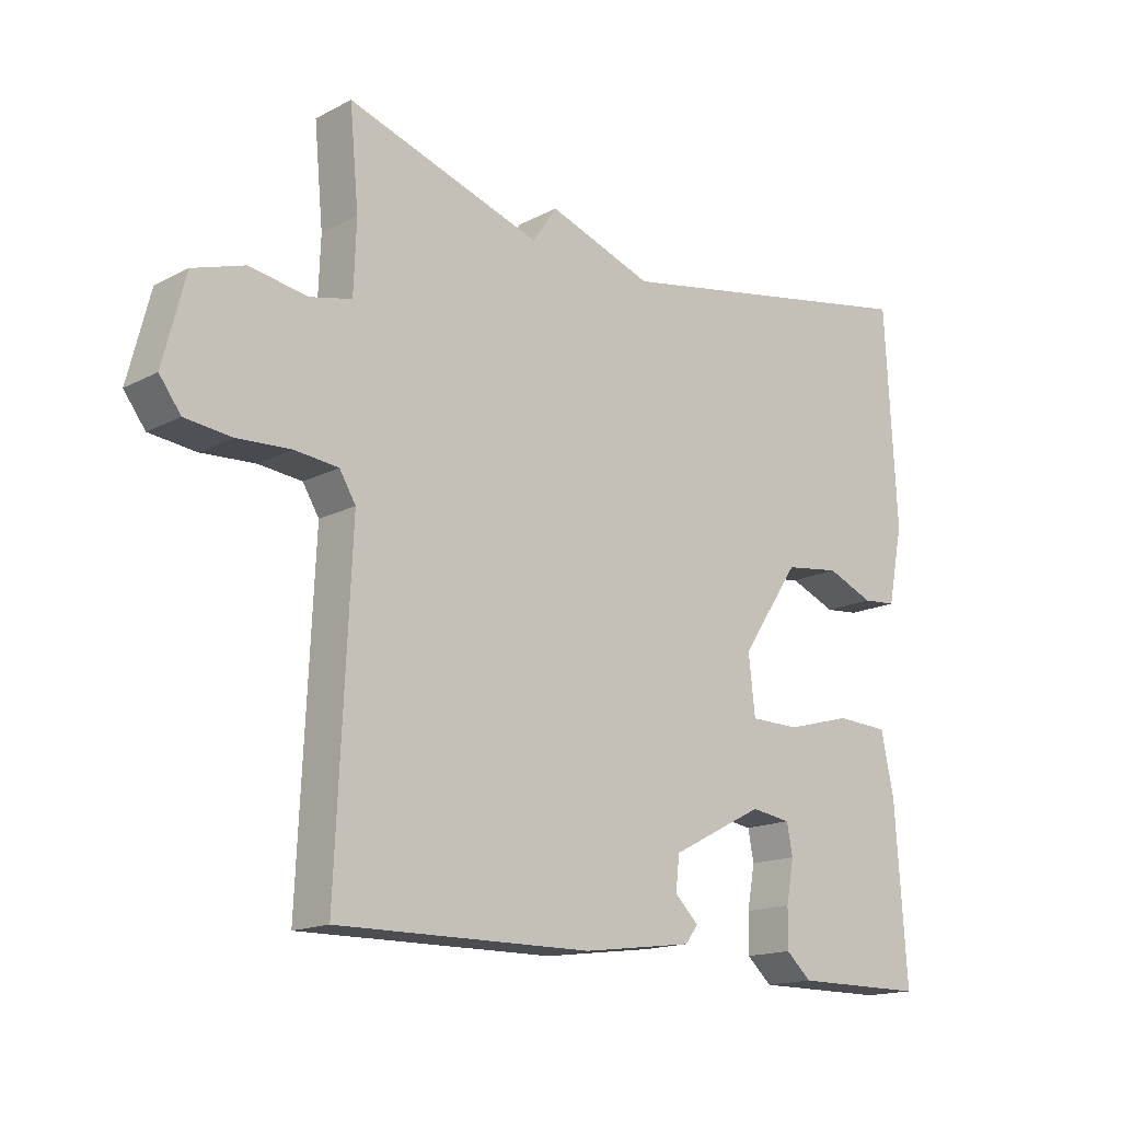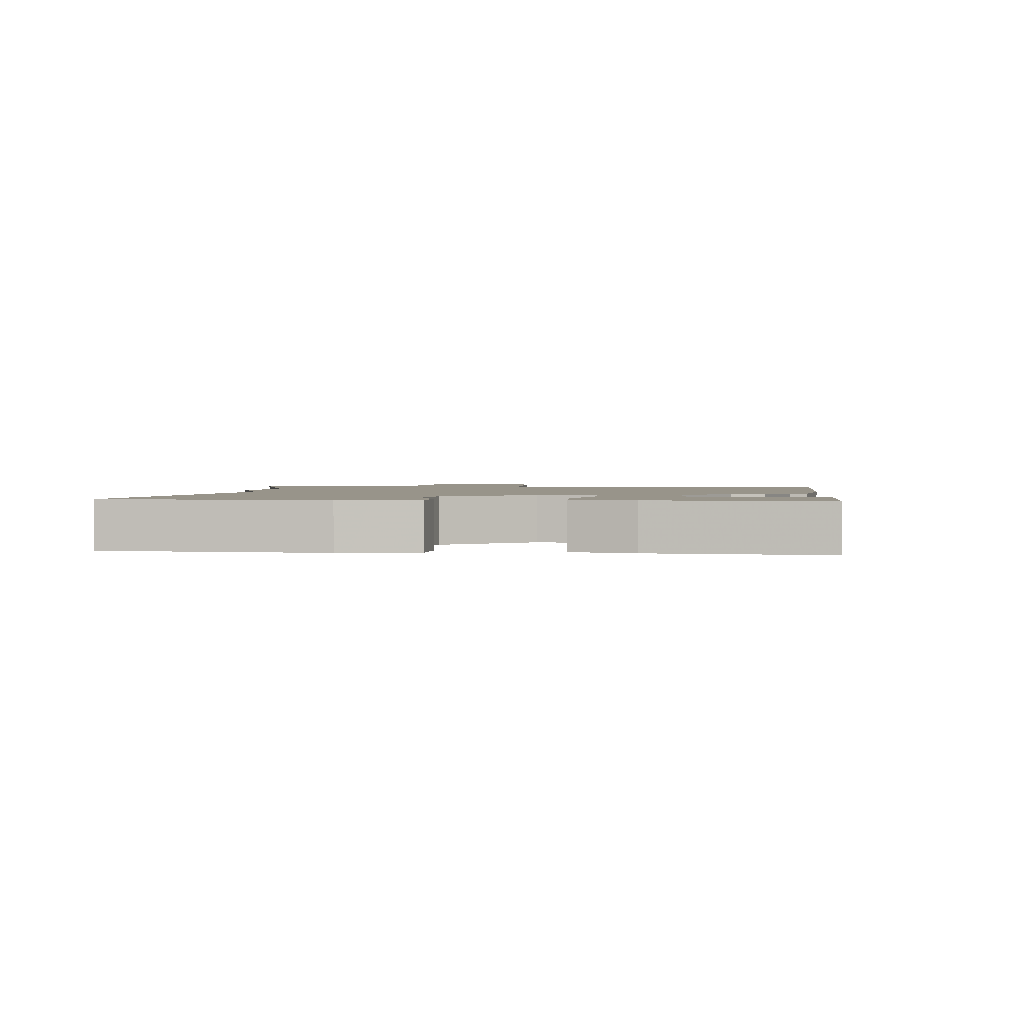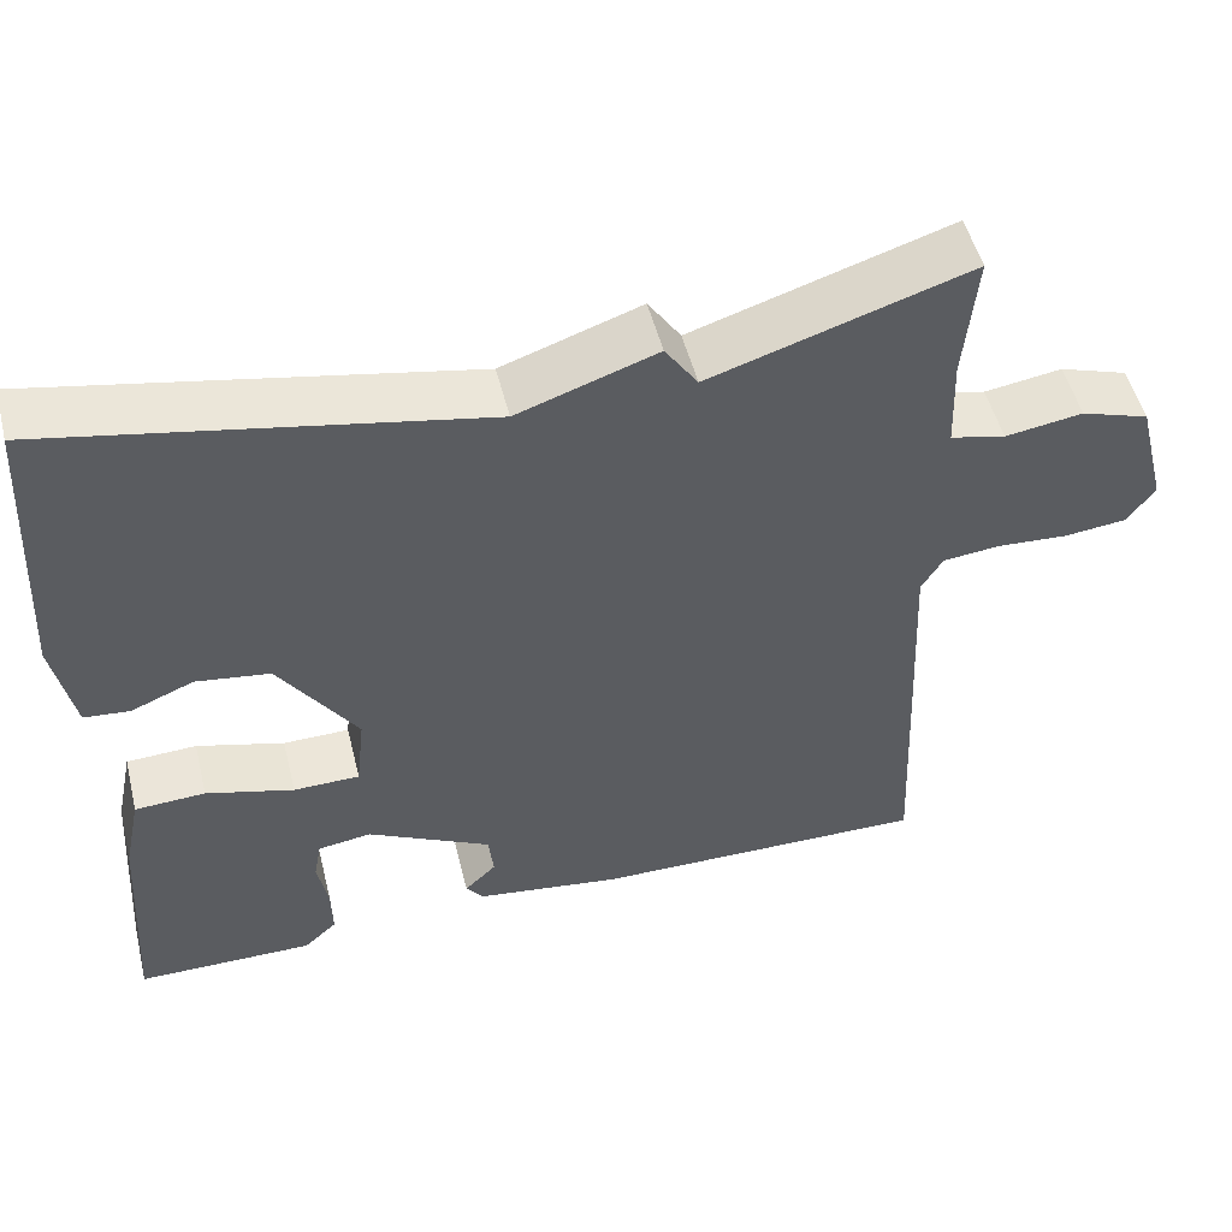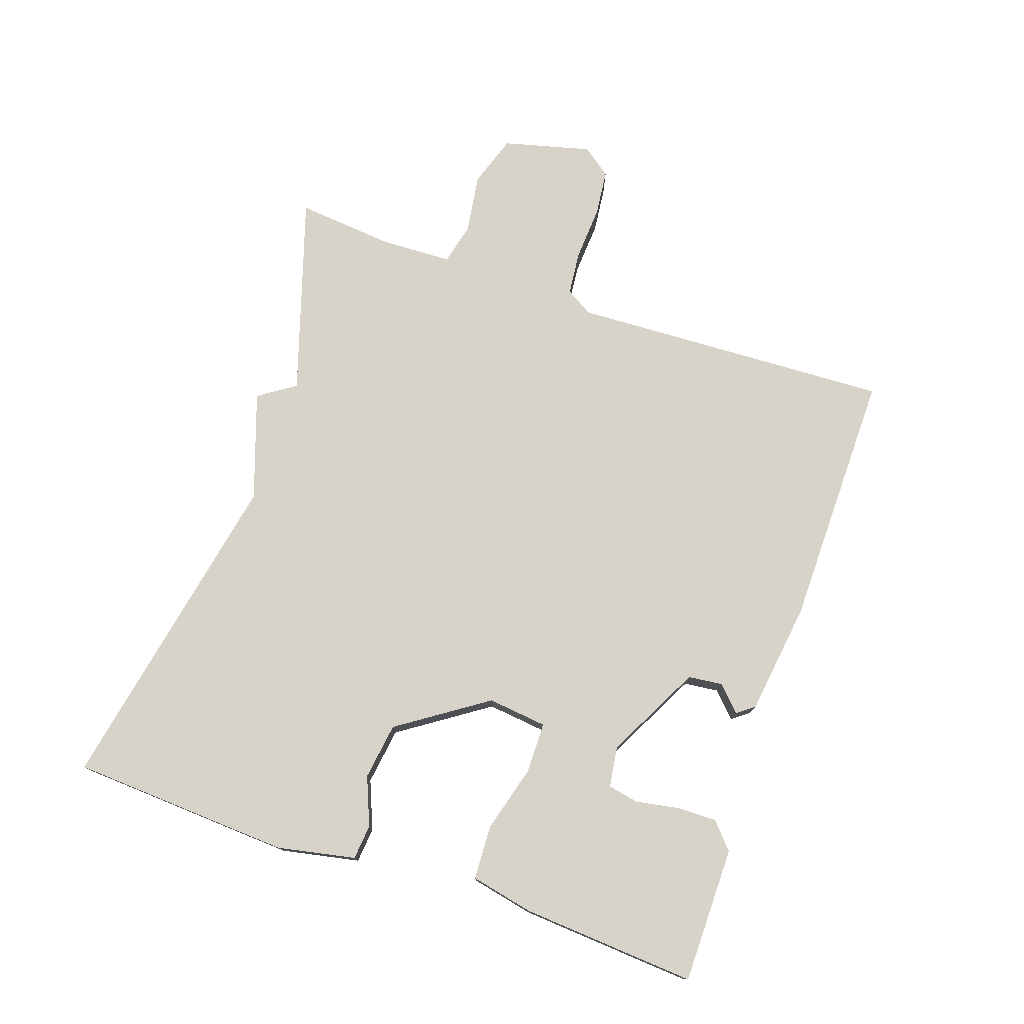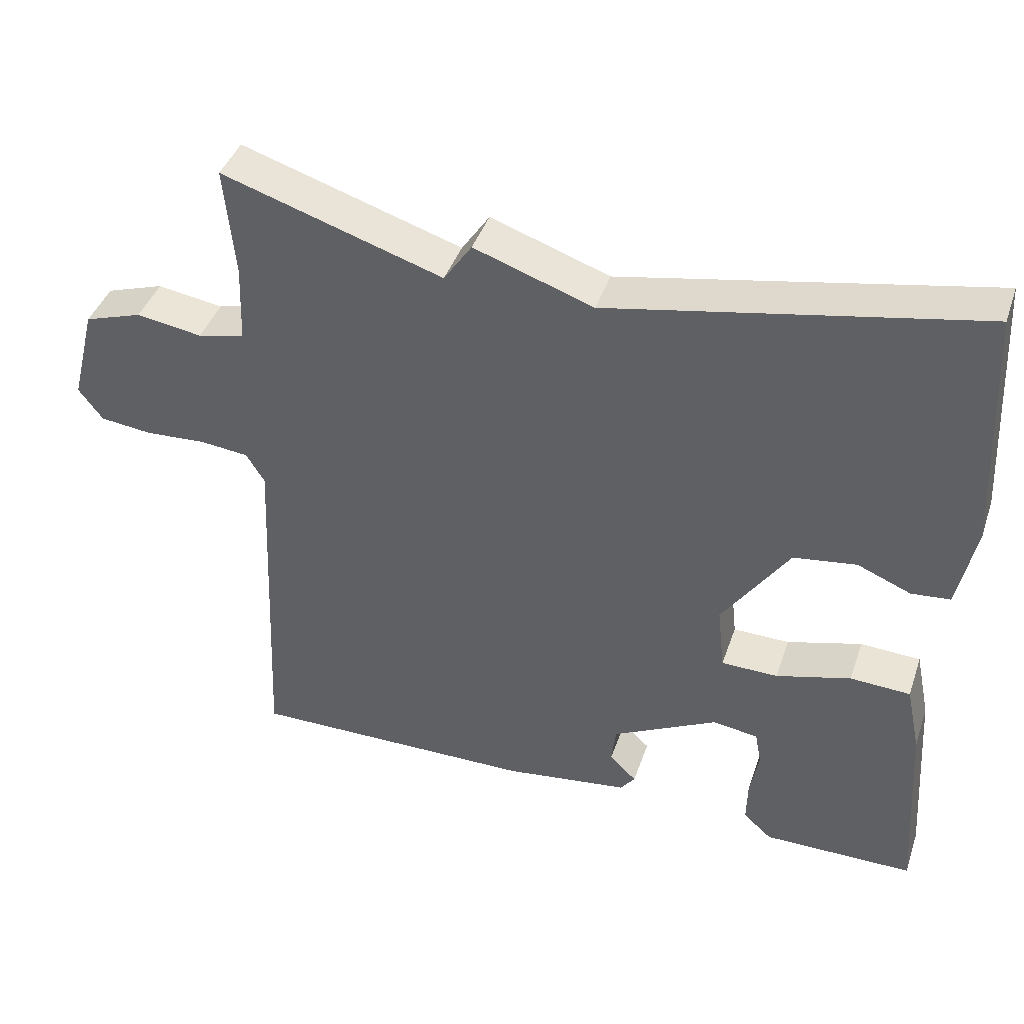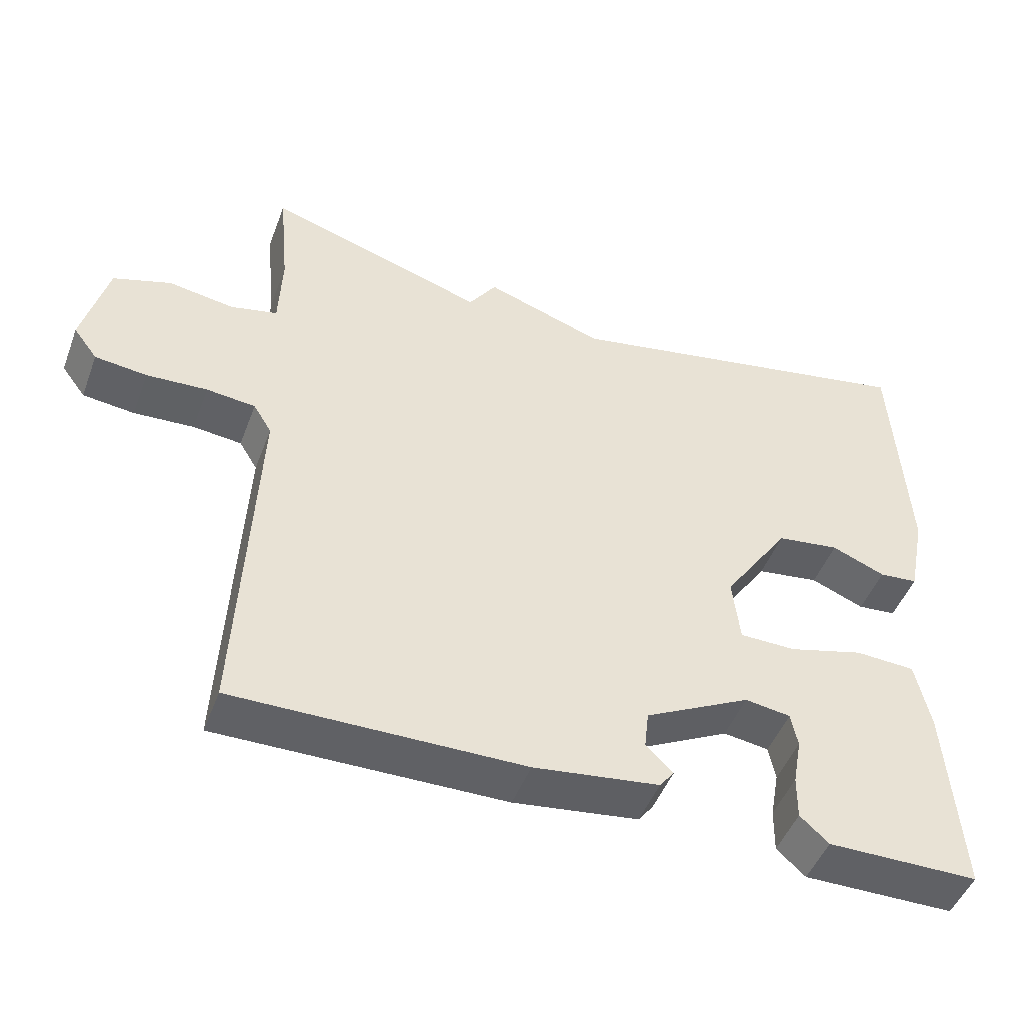
<metadata>
{"format":"obj","ext":"obj","renderer":"f3d","projection":"perspective","resolution":1024,"background":"white","views":[{"elev":-16.0,"azim":-43.0,"up":"+Z"},{"elev":1.8,"azim":96.4,"up":"+Y"},{"elev":51.2,"azim":166.0,"up":"+Z"},{"elev":76.2,"azim":109.0,"up":"+Y"},{"elev":41.7,"azim":18.3,"up":"+Z"},{"elev":-47.9,"azim":-20.3,"up":"+Z"}]}
</metadata>
<code>
v 0.5 0.07 0.5
v 0.518 0.07 0.166
v 0.494 0.07 0.048
v 0.441 0.07 0.043
v 0.368 0.07 0.073
v 0.282 0.07 0.061
v 0.191 0.07 -0.073
v 0.201 0.07 -0.163
v 0.278 0.07 -0.164
v 0.38 0.07 -0.136
v 0.462 0.07 -0.14
v 0.482 0.07 -0.235
v 0.5 0.07 -0.5
v 0.294 0.07 -0.501
v 0.255 0.07 -0.466
v 0.256 0.07 -0.406
v 0.268 0.07 -0.341
v 0.259 0.07 -0.294
v 0.197 0.07 -0.285
v 0.053 0.07 -0.359
v 0.047 0.07 -0.411
v 0.084 0.07 -0.447
v 0.064 0.07 -0.473
v -0.107 0.07 -0.496
v -0.5 0.07 -0.5
v -0.478 0.07 -0.012
v -0.503 0.07 0.029
v -0.57 0.07 0.036
v -0.653 0.07 0.031
v -0.724 0.07 0.039
v -0.757 0.07 0.083
v -0.723 0.07 0.216
v -0.644 0.07 0.242
v -0.554 0.07 0.228
v -0.49 0.07 0.243
v -0.486 0.07 0.351
v -0.5 0.07 0.5
v -0.199 0.07 0.404
v -0.161 0.07 0.46
v 0.001 0.07 0.404
v 0.5 0 0.5
v 0.518 0 0.166
v 0.494 0 0.048
v 0.441 0 0.043
v 0.368 0 0.073
v 0.282 0 0.061
v 0.191 0 -0.073
v 0.201 0 -0.163
v 0.278 0 -0.164
v 0.38 0 -0.136
v 0.462 0 -0.14
v 0.482 0 -0.235
v 0.5 0 -0.5
v 0.294 0 -0.501
v 0.255 0 -0.466
v 0.256 0 -0.406
v 0.268 0 -0.341
v 0.259 0 -0.294
v 0.197 0 -0.285
v 0.053 0 -0.359
v 0.047 0 -0.411
v 0.084 0 -0.447
v 0.064 0 -0.473
v -0.107 0 -0.496
v -0.5 0 -0.5
v -0.478 0 -0.012
v -0.503 0 0.029
v -0.57 0 0.036
v -0.653 0 0.031
v -0.724 0 0.039
v -0.757 0 0.083
v -0.723 0 0.216
v -0.644 0 0.242
v -0.554 0 0.228
v -0.49 0 0.243
v -0.486 0 0.351
v -0.5 0 0.5
v -0.199 0 0.404
v -0.161 0 0.46
v 0.001 0 0.404
f 38 39 40
f 36 37 38
f 35 36 38 40
f 32 33 34
f 31 32 34
f 30 31 34
f 29 30 34
f 28 29 34
f 27 28 34 35
f 40 1 2
f 35 40 2
f 27 35 2
f 26 27 2
f 24 25 26
f 23 24 26
f 22 23 26
f 21 22 26
f 15 16 17
f 14 15 17
f 13 14 17
f 12 13 17
f 11 12 17
f 10 11 17
f 9 10 17 18
f 8 9 18 19
f 2 3 4 5
f 2 5 6
f 26 2 6
f 20 21 26
f 19 20 26
f 8 19 26
f 7 8 26
f 6 7 26
f 80 79 78
f 78 77 76
f 80 78 76 75
f 74 73 72
f 74 72 71
f 74 71 70
f 74 70 69
f 74 69 68
f 75 74 68 67
f 42 41 80
f 42 80 75
f 42 75 67
f 42 67 66
f 66 65 64
f 66 64 63
f 66 63 62
f 66 62 61
f 57 56 55
f 57 55 54
f 57 54 53
f 57 53 52
f 57 52 51
f 57 51 50
f 58 57 50 49
f 59 58 49 48
f 45 44 43 42
f 46 45 42
f 46 42 66
f 66 61 60
f 66 60 59
f 66 59 48
f 66 48 47
f 66 47 46
f 1 41 42 2
f 2 42 43 3
f 3 43 44 4
f 4 44 45 5
f 5 45 46 6
f 6 46 47 7
f 7 47 48 8
f 8 48 49 9
f 9 49 50 10
f 10 50 51 11
f 11 51 52 12
f 12 52 53 13
f 13 53 54 14
f 14 54 55 15
f 15 55 56 16
f 16 56 57 17
f 17 57 58 18
f 18 58 59 19
f 19 59 60 20
f 20 60 61 21
f 21 61 62 22
f 22 62 63 23
f 23 63 64 24
f 24 64 65 25
f 25 65 66 26
f 26 66 67 27
f 27 67 68 28
f 28 68 69 29
f 29 69 70 30
f 30 70 71 31
f 31 71 72 32
f 32 72 73 33
f 33 73 74 34
f 34 74 75 35
f 35 75 76 36
f 36 76 77 37
f 37 77 78 38
f 38 78 79 39
f 39 79 80 40
f 40 80 41 1

</code>
